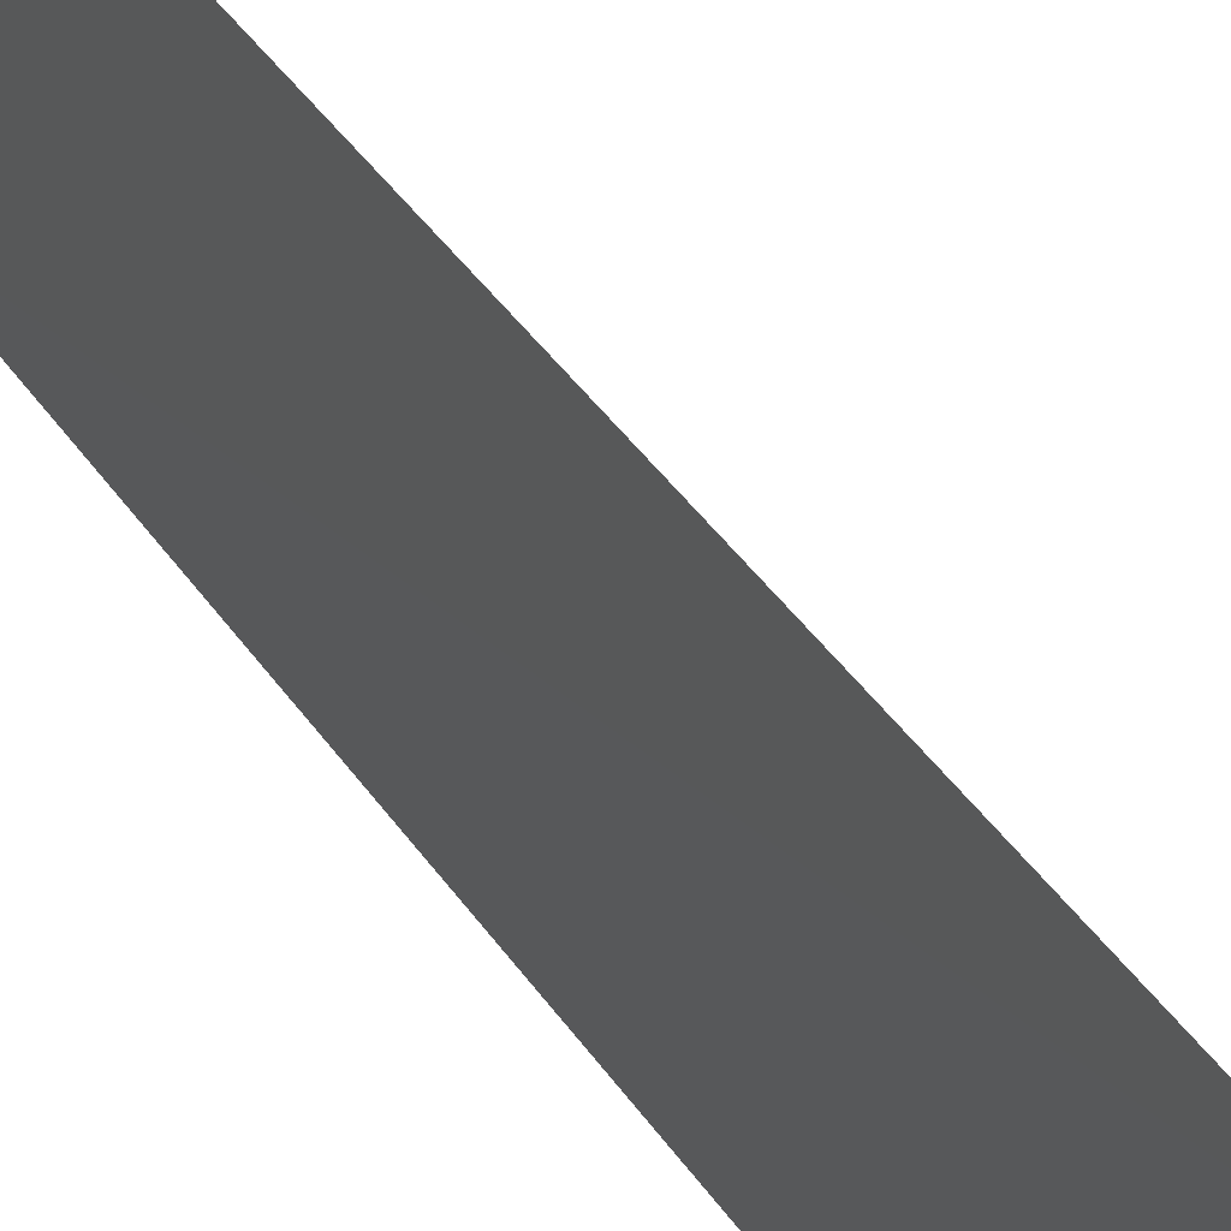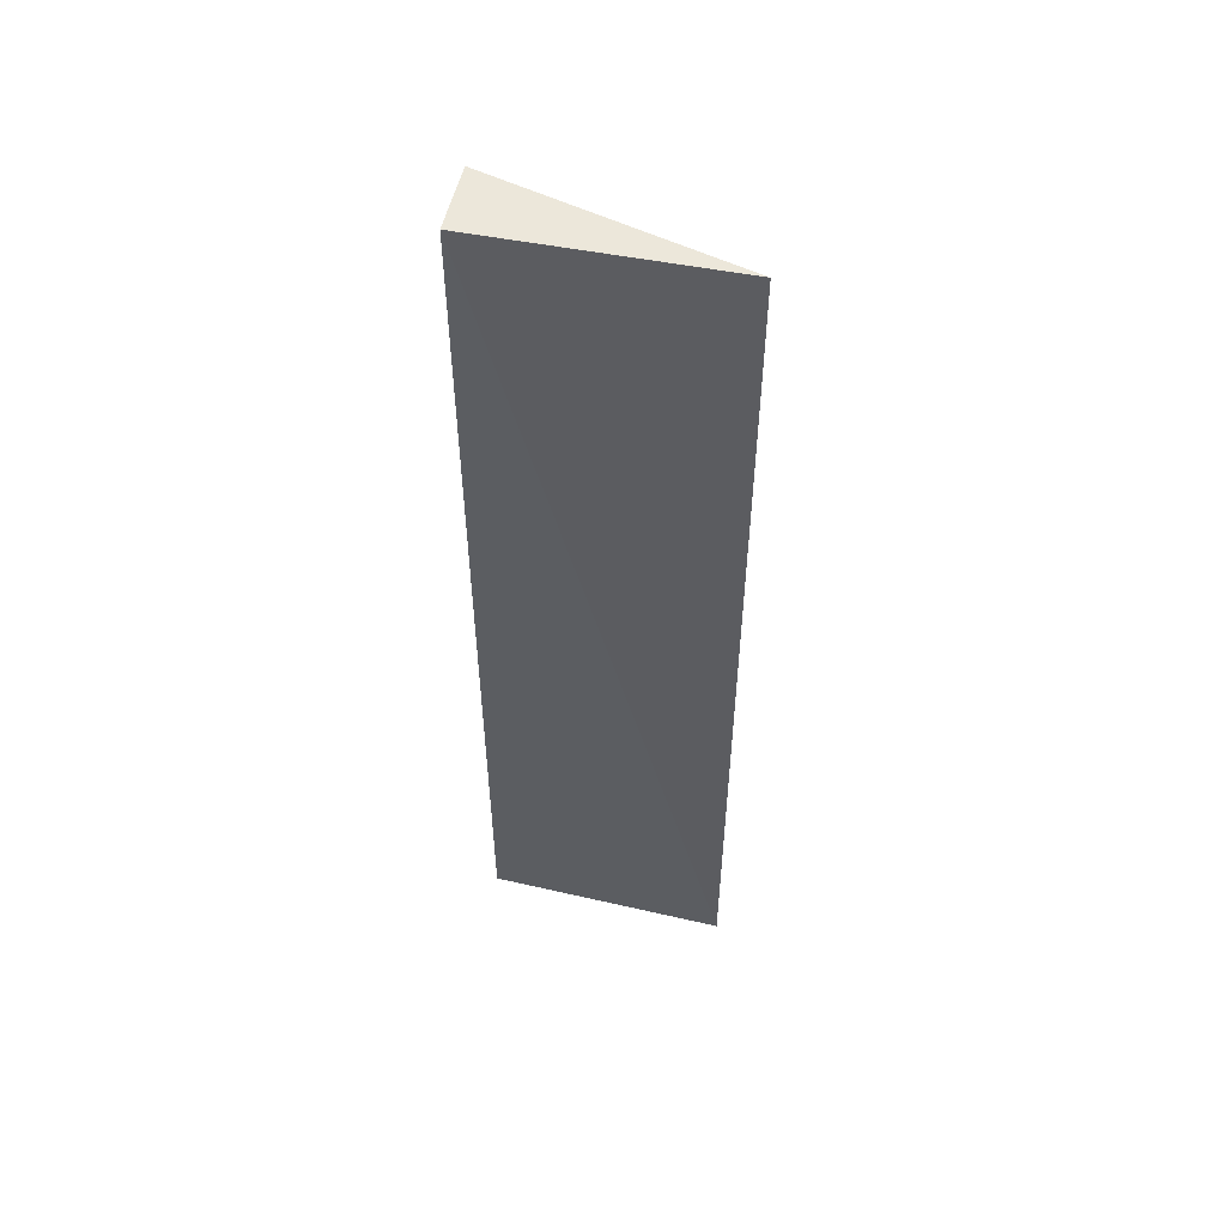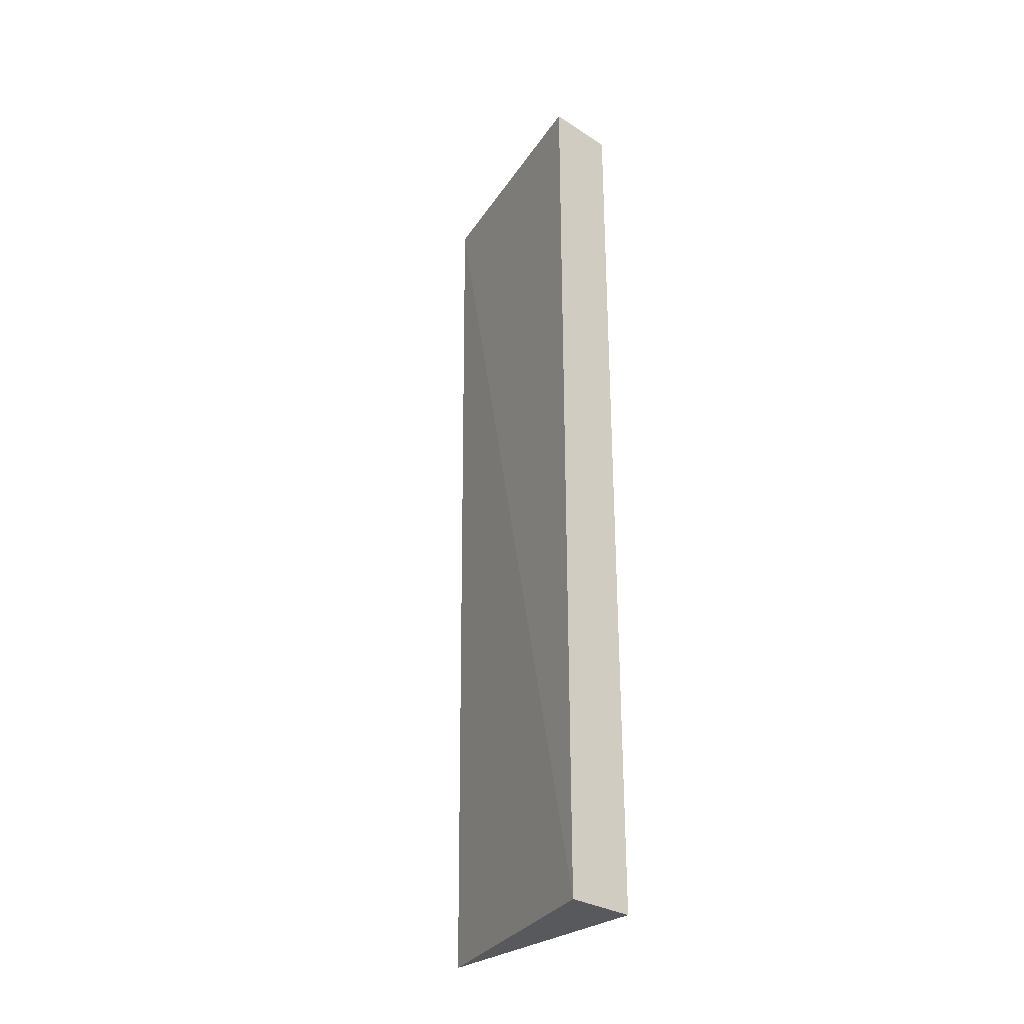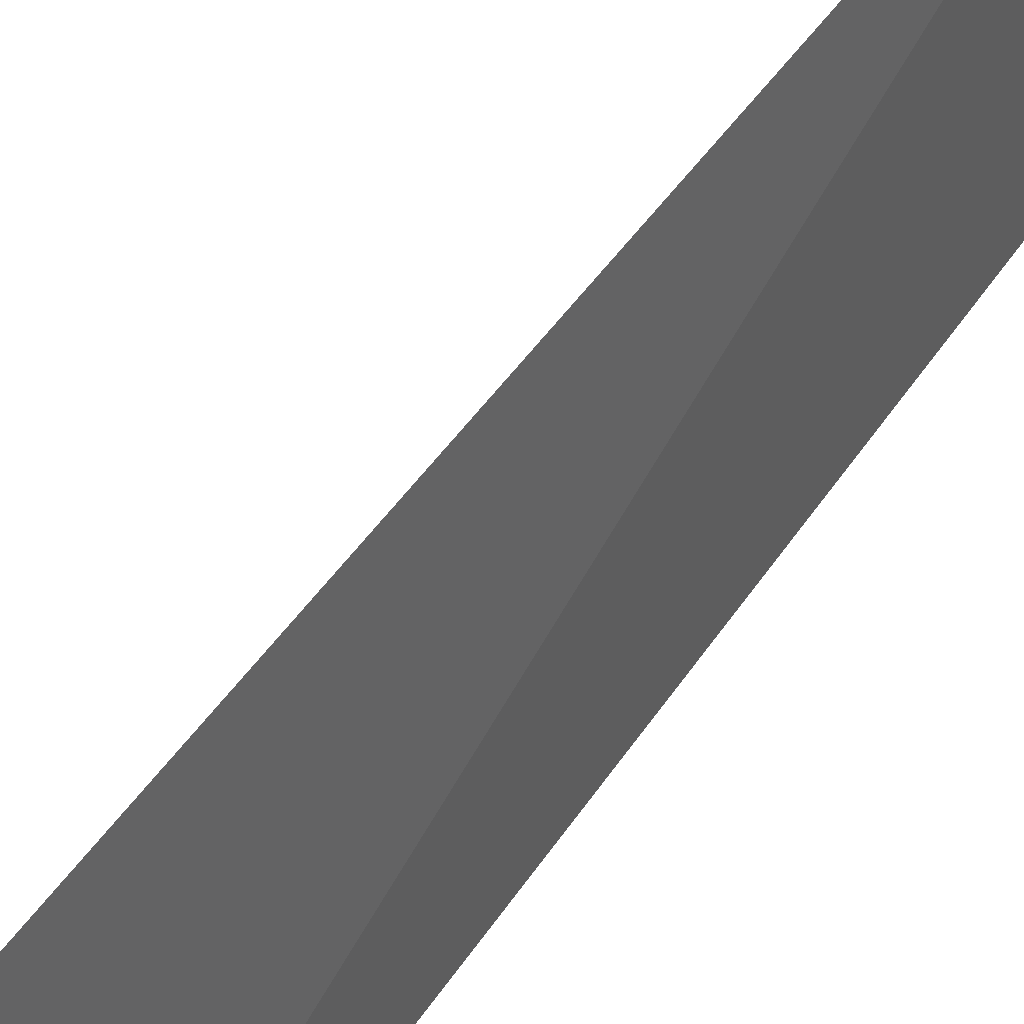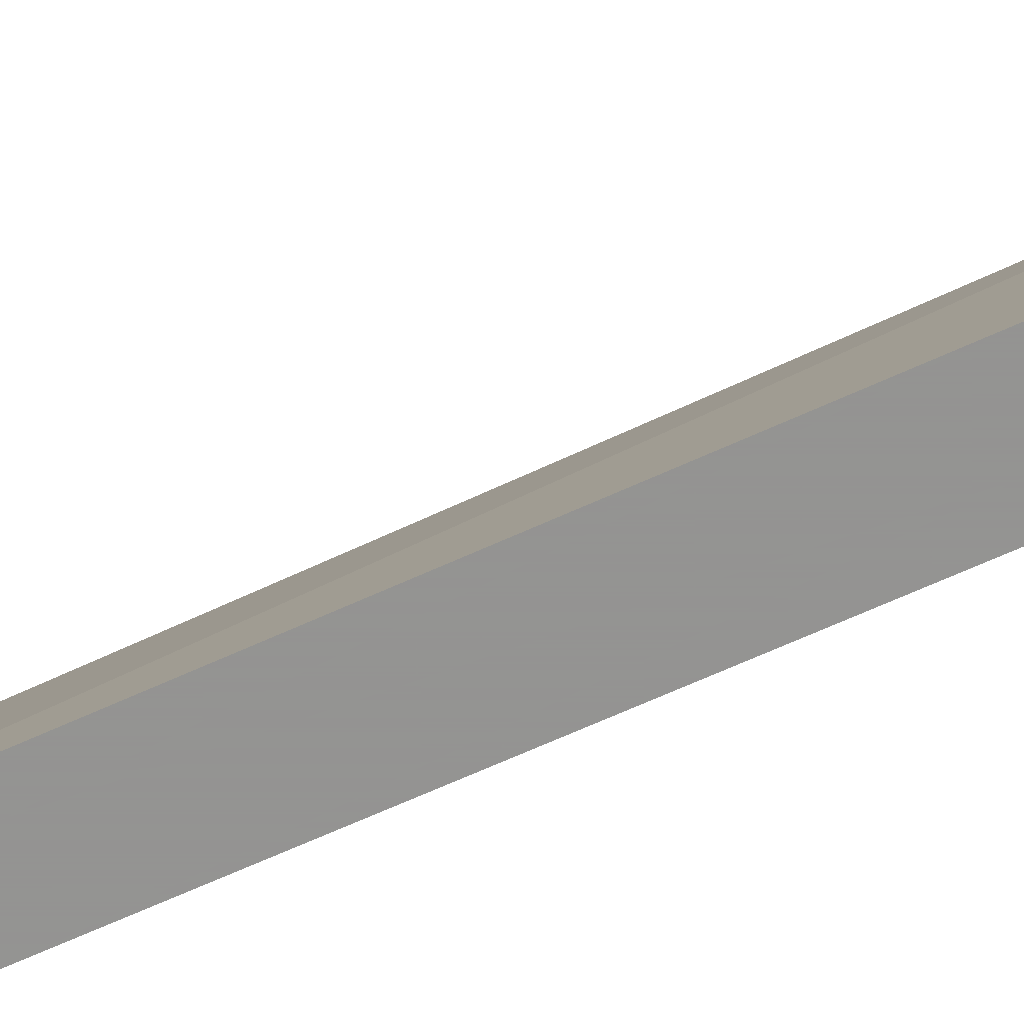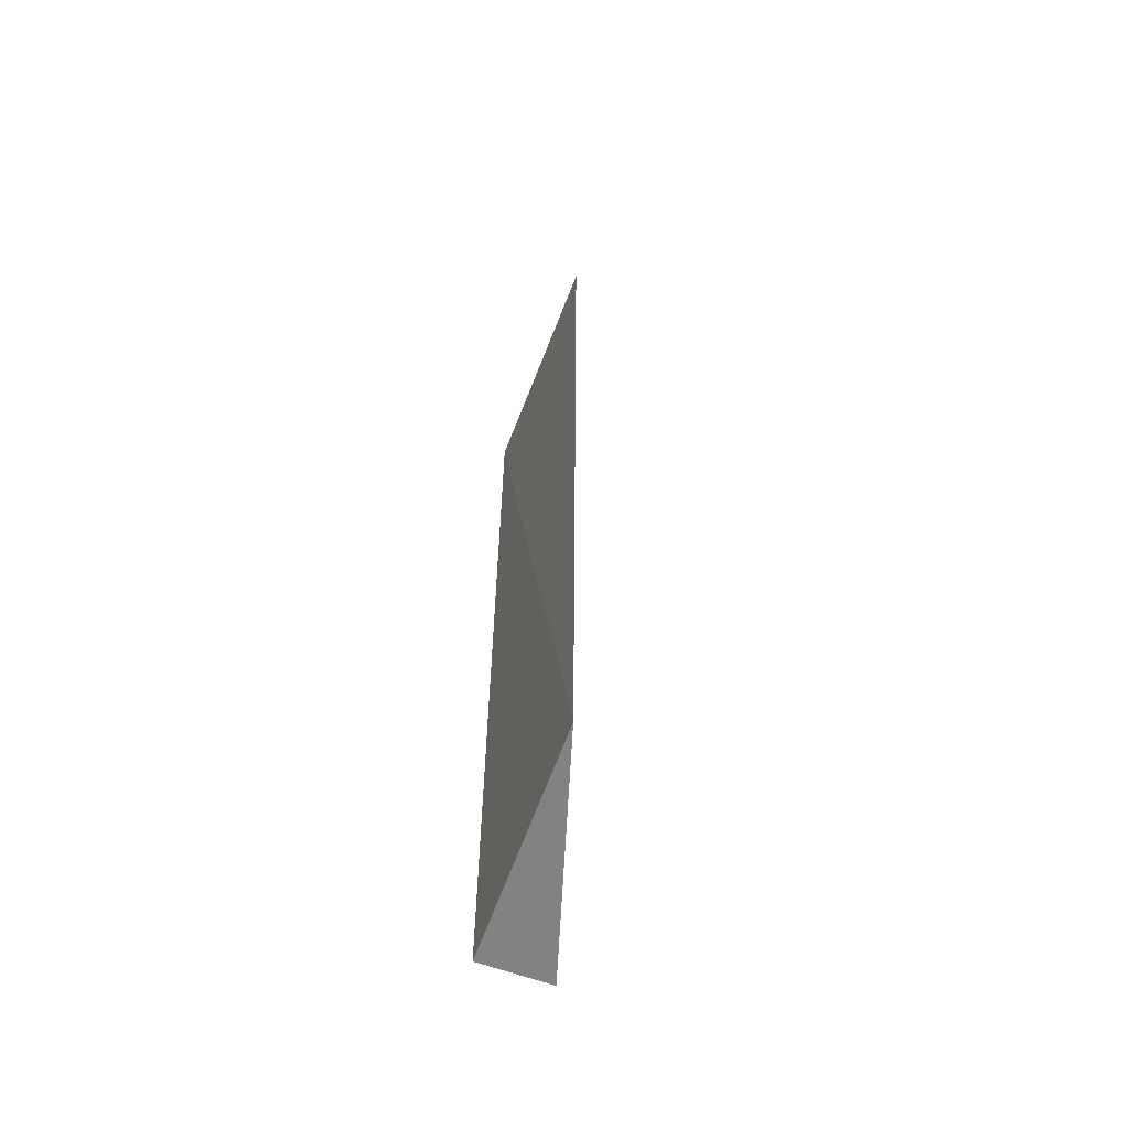
<metadata>
{"format":"obj","ext":"obj","renderer":"f3d","projection":"perspective","resolution":1024,"background":"white","views":[{"elev":38.1,"azim":-29.7,"up":"+Z"},{"elev":52.4,"azim":-77.8,"up":"+Y"},{"elev":-29.8,"azim":136.8,"up":"+Y"},{"elev":40.8,"azim":-151.2,"up":"+Z"},{"elev":-66.9,"azim":114.6,"up":"+Z"},{"elev":-60.7,"azim":-20.9,"up":"+Y"}]}
</metadata>
<code>
v 0.2637 0.2154 0.04308
v 0.2715 0.1136 0.0164
v 0.2715 0.2154 0.0164
v 0.2637 0.2154 0.0164
v 0.2628 0.1136 0.04308
v 0.2637 0.1136 0.0164
f 1 2 3
f 1 3 4
f 3 2 4
f 5 2 1
f 5 1 4
f 6 5 4
f 6 4 2
f 6 2 5

</code>
